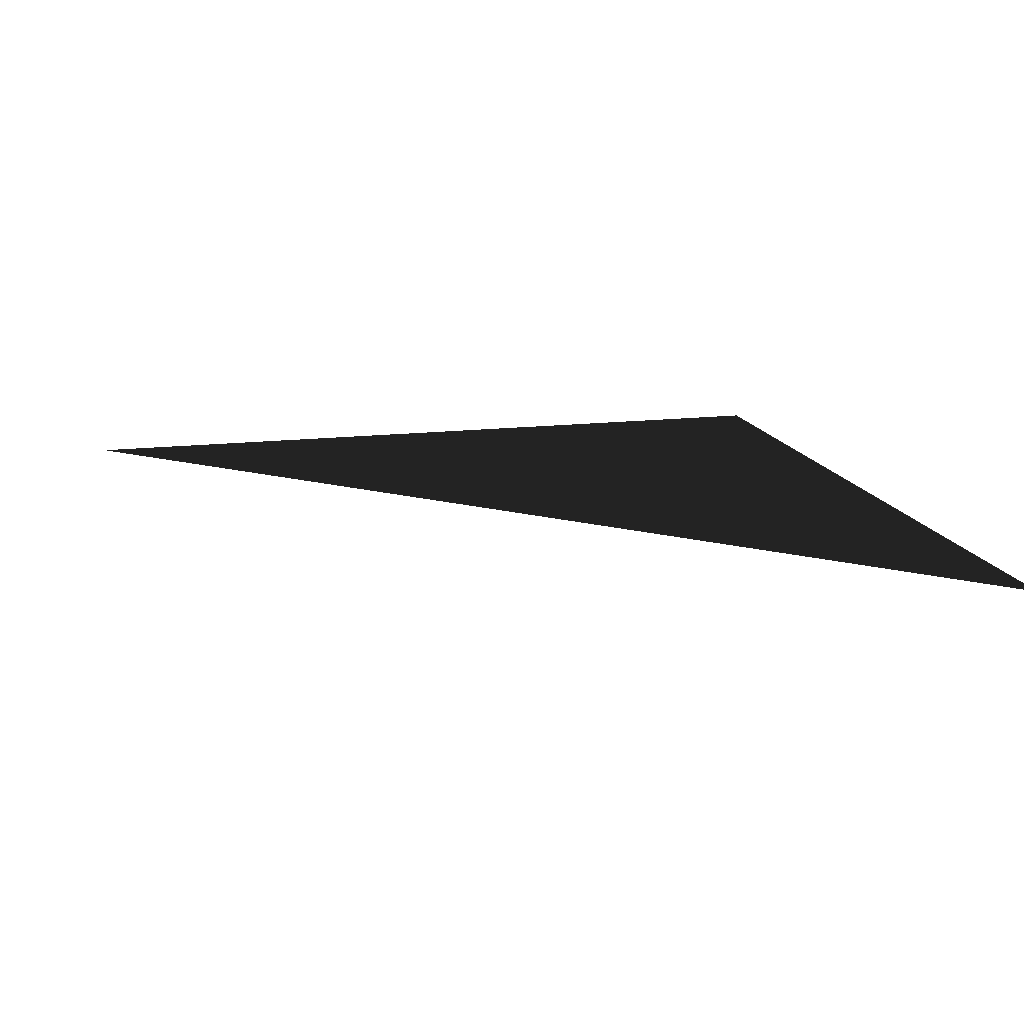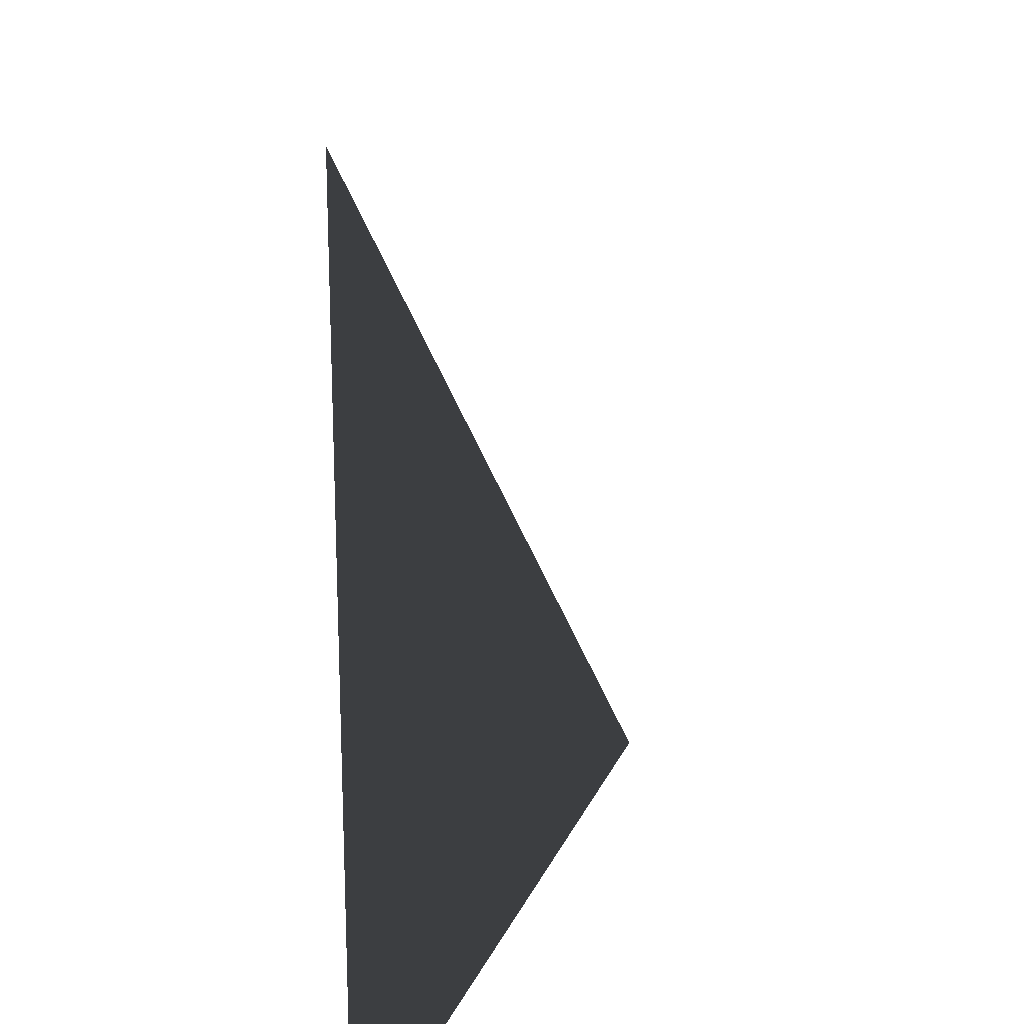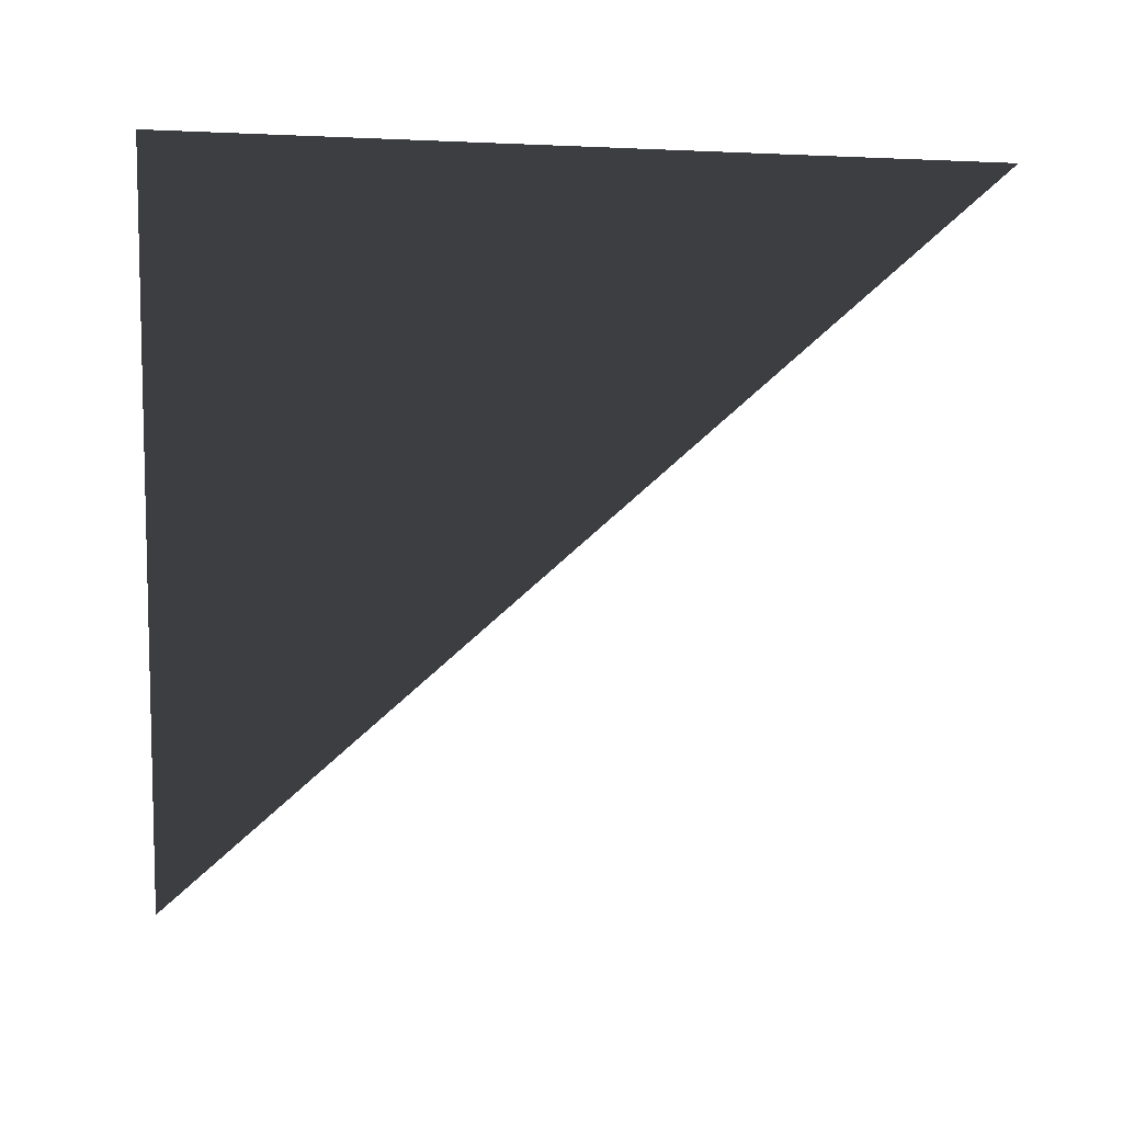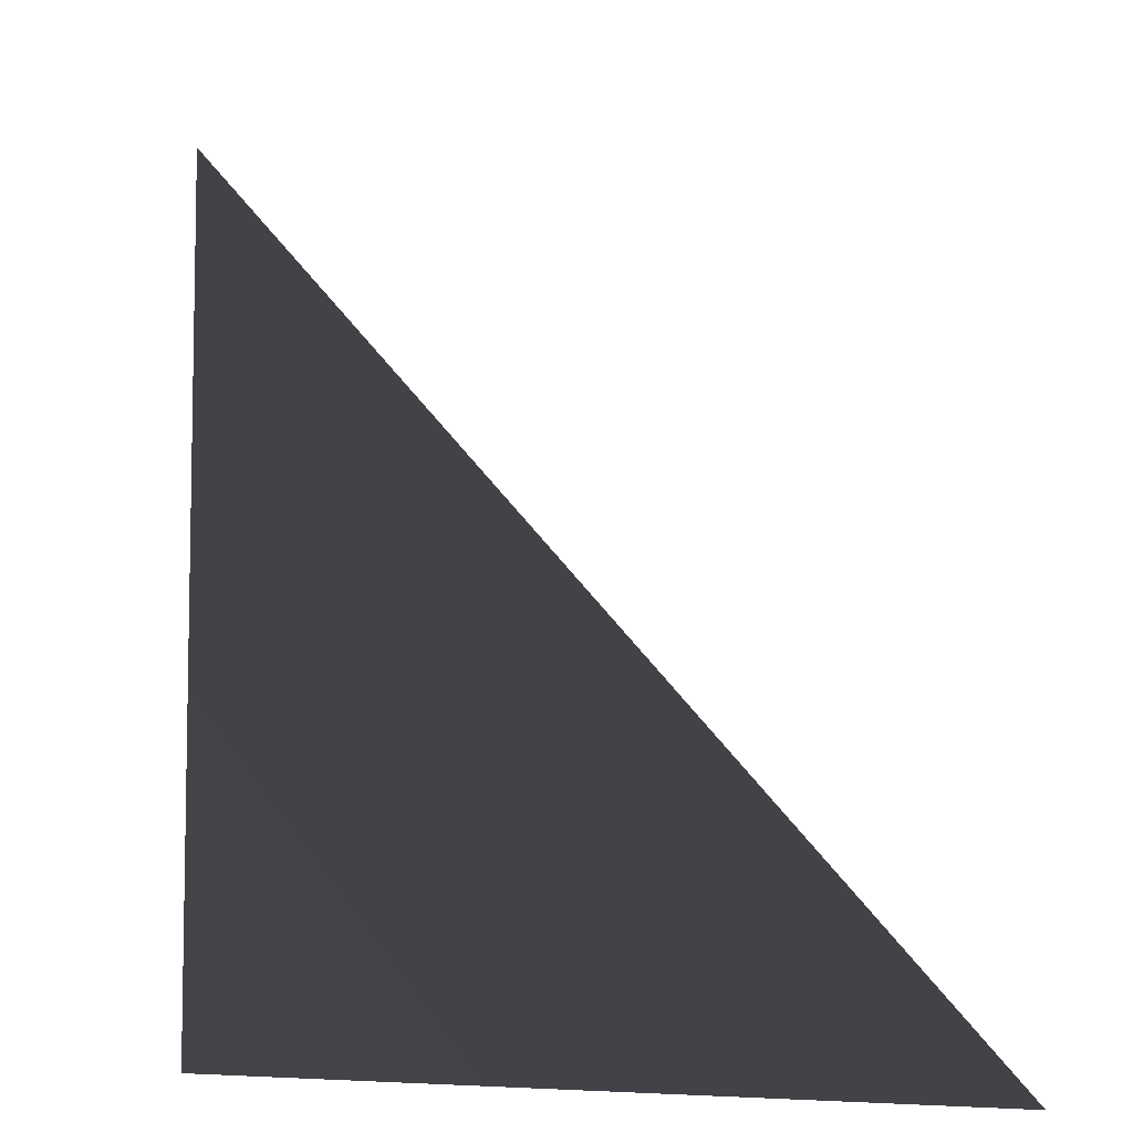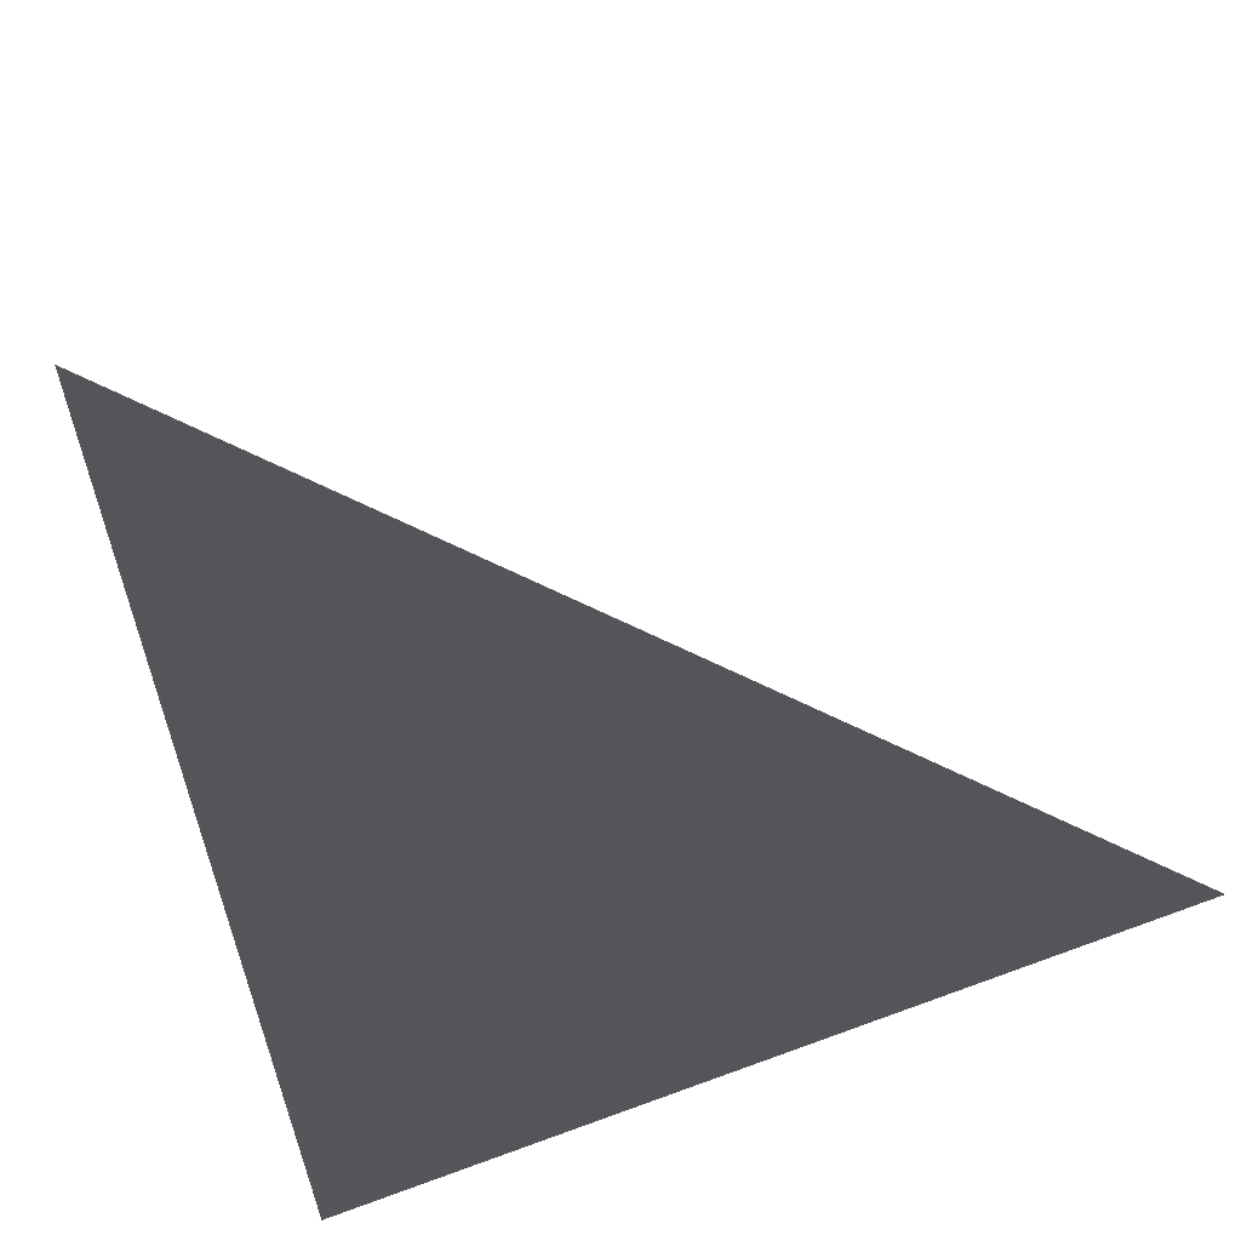
<metadata>
{"format":"obj","ext":"obj","renderer":"f3d","projection":"perspective","resolution":1024,"background":"white","views":[{"elev":14.8,"azim":165.7,"up":"+Z"},{"elev":20.3,"azim":-72.0,"up":"+Y"},{"elev":-70.2,"azim":-2.2,"up":"+Z"},{"elev":-7.2,"azim":35.9,"up":"+Y"},{"elev":72.4,"azim":-19.6,"up":"+Z"}]}
</metadata>
<code>
v 0 0 0
v 1 0 0
v 0 1 0
f 1 2 3

</code>
